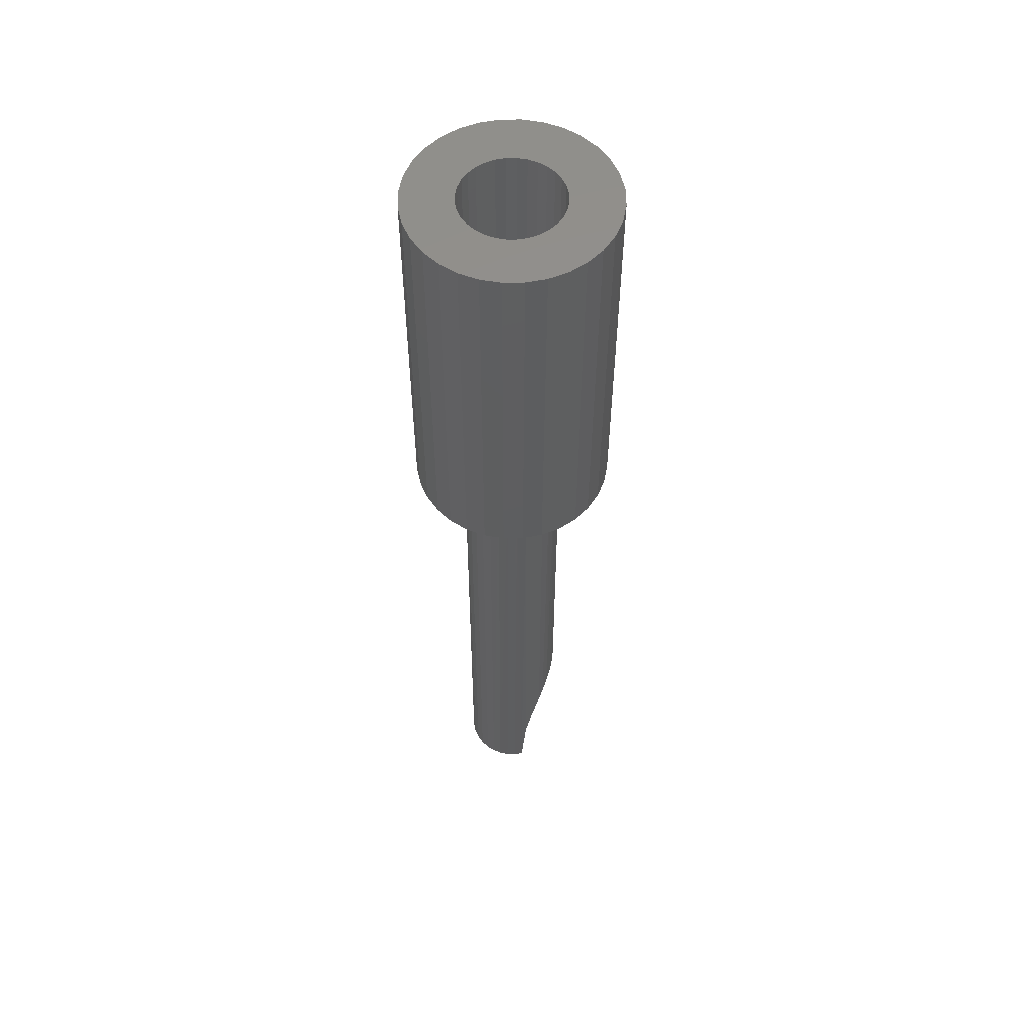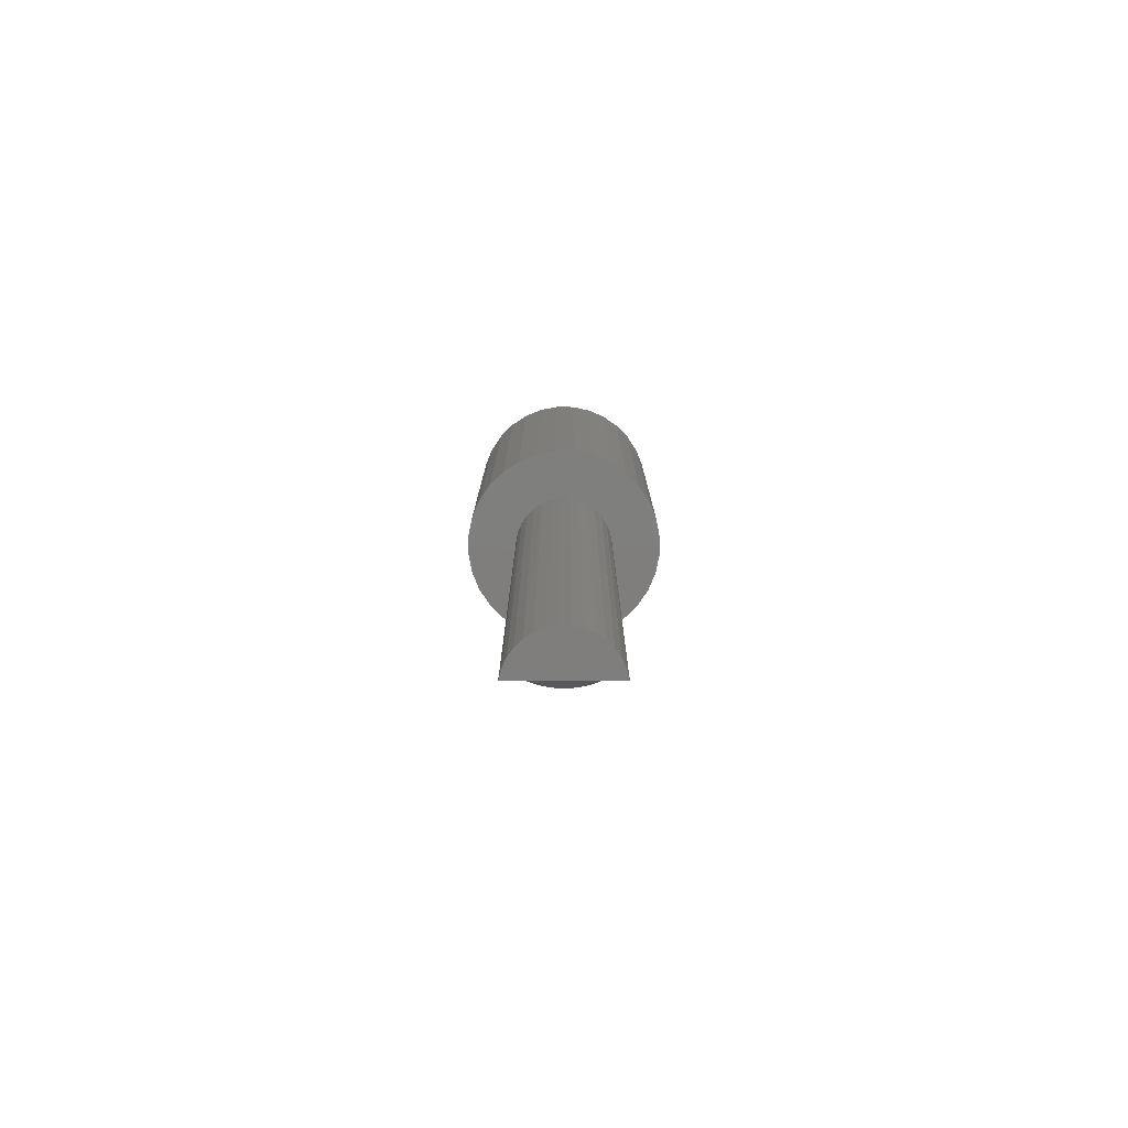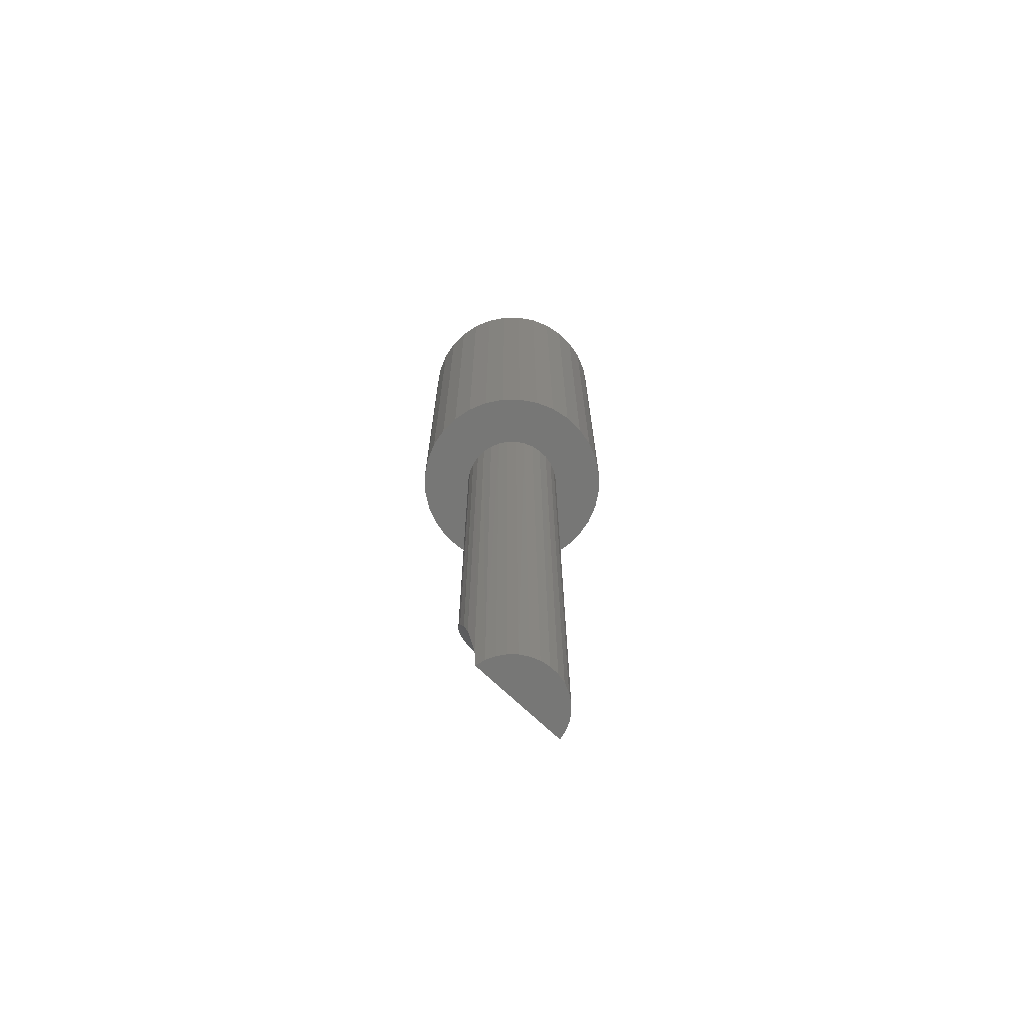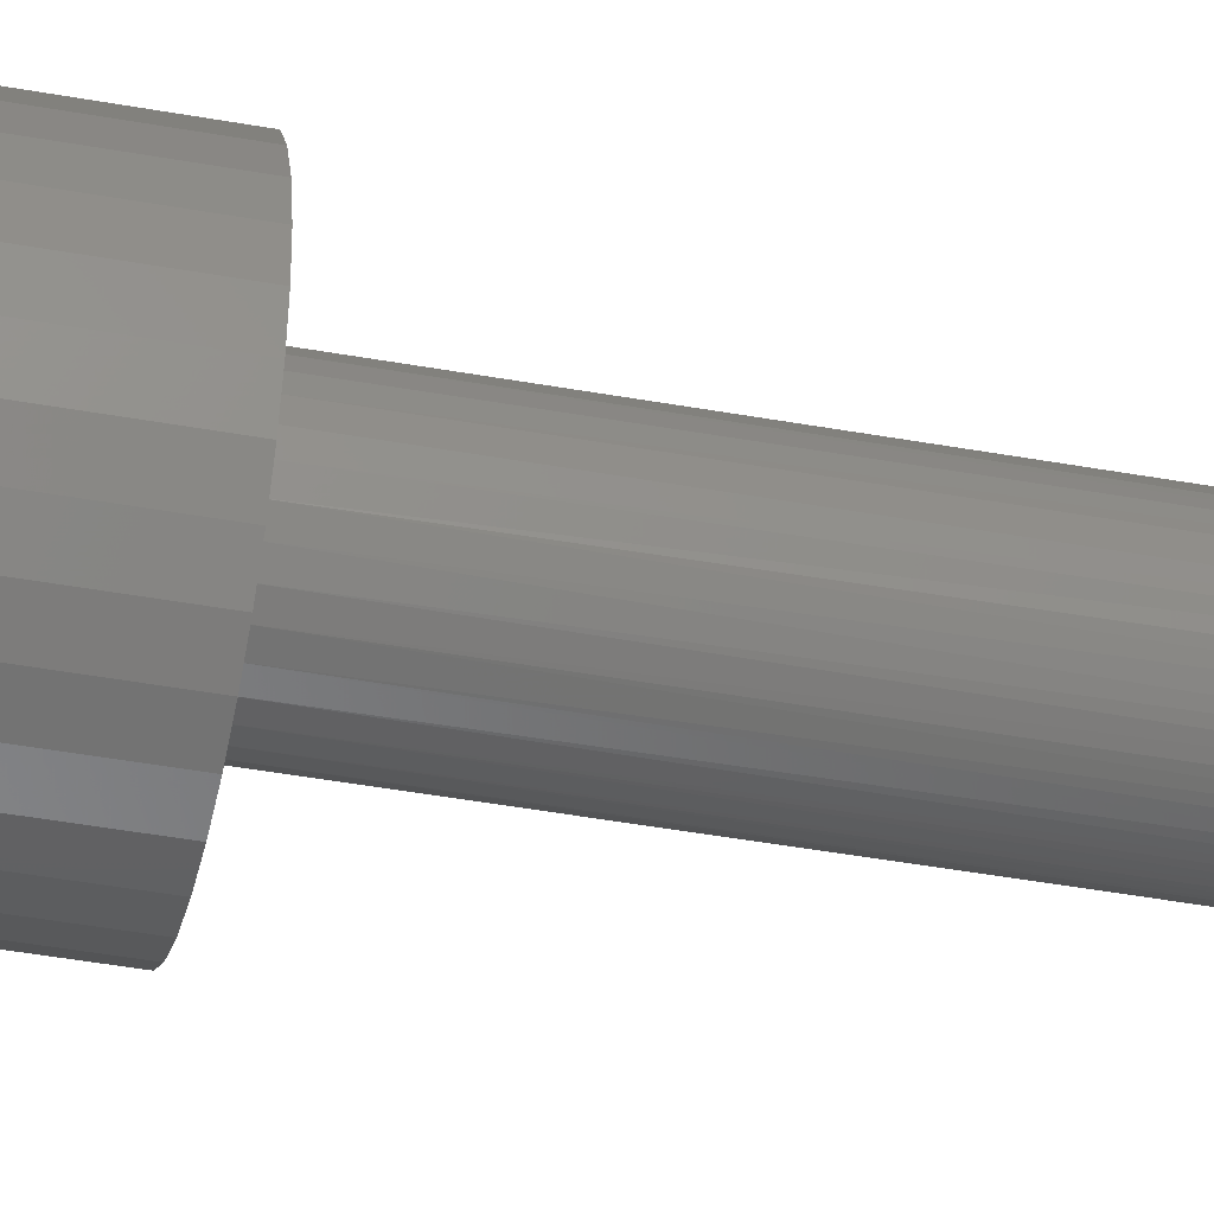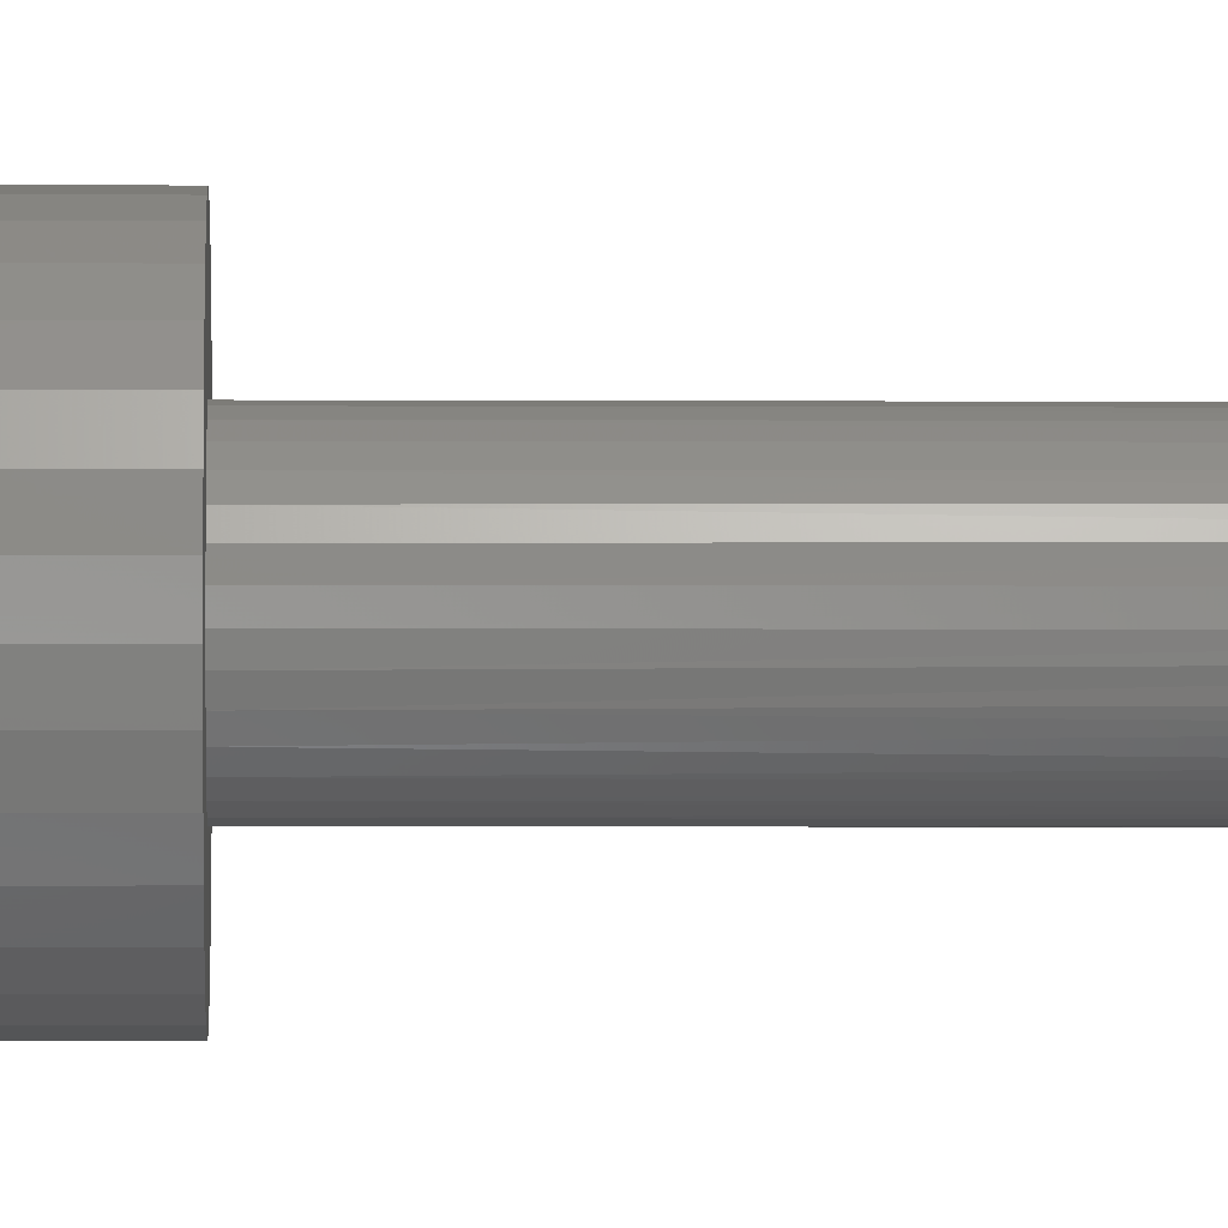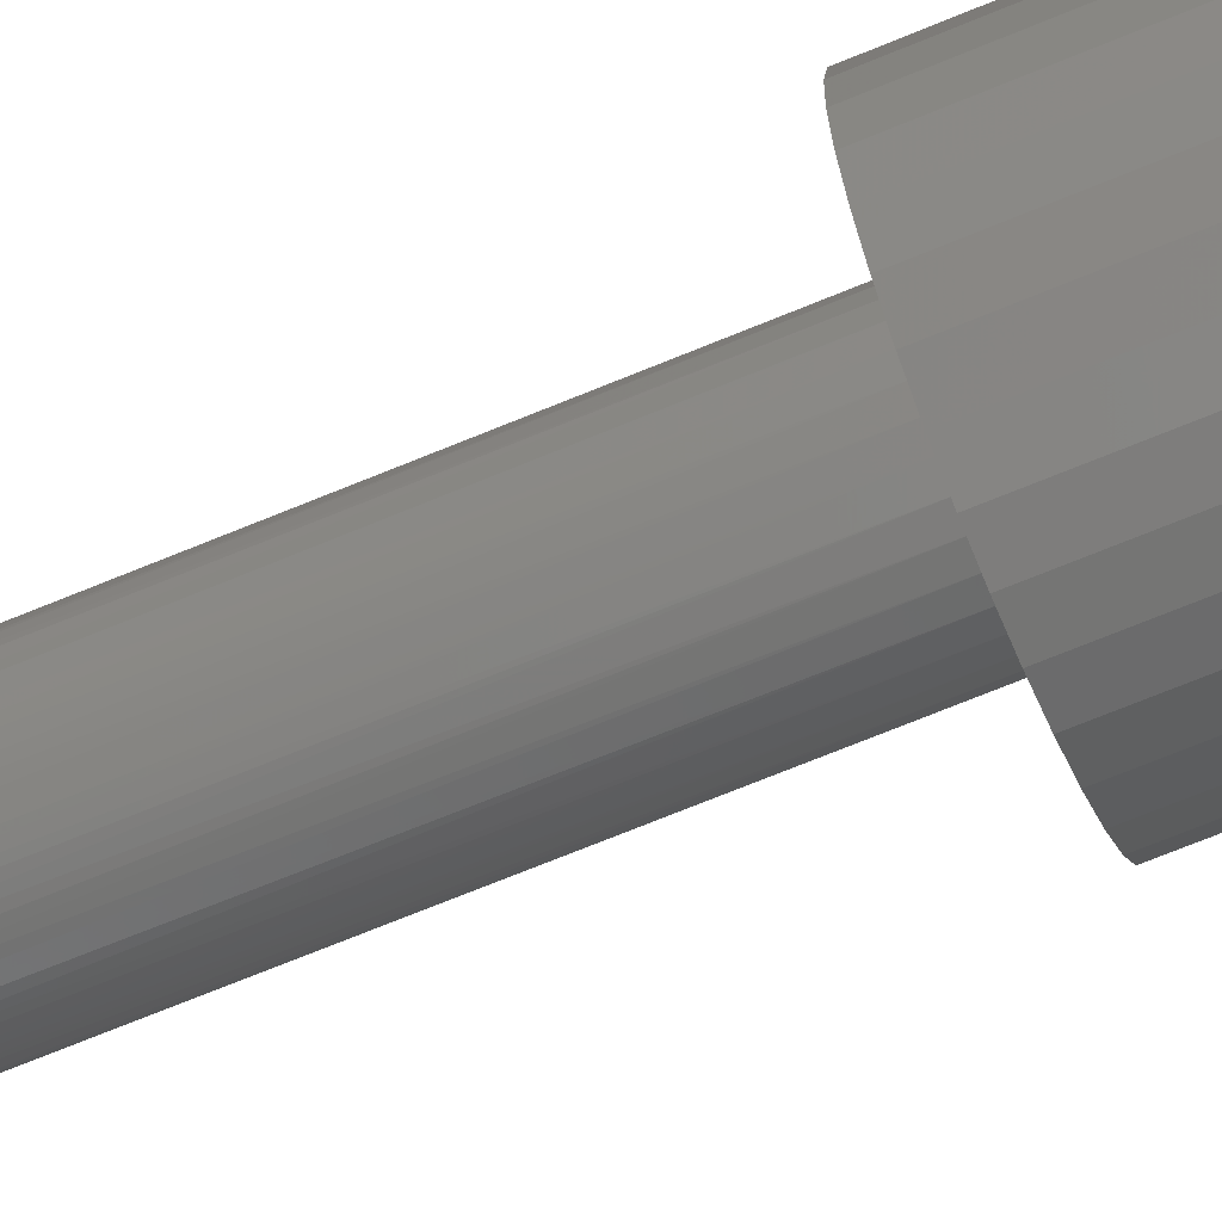
<metadata>
{"format":"stl","ext":"stl","renderer":"f3d","projection":"perspective","resolution":1024,"background":"white","views":[{"elev":54.8,"azim":-112.7,"up":"+Z"},{"elev":-78.5,"azim":-179.9,"up":"+Z"},{"elev":-69.7,"azim":136.0,"up":"+Z"},{"elev":-42.1,"azim":77.6,"up":"+Y"},{"elev":-1.3,"azim":87.8,"up":"+Y"},{"elev":-67.7,"azim":-67.2,"up":"+Y"}]}
</metadata>
<code>
# stl→obj: 200 verts, 396 faces
v -0.01126 0.1166 0.06885
v 0.01194 0.1171 0.06801
v -0.008782 0.1151 0.07125
v 0.01391 0.1188 0.06501
v -0.01349 0.1184 0.06574
v -0.01615 0.1215 0.05996
v 0.01661 0.1221 0.05859
v -0.01765 0.124 0.05465
v 0.01793 0.1246 0.05332
v -0.01863 0.1263 0.04914
v 0.01919 0.1282 0.044
v -0.0196 0.1305 0.03666
v 0.009462 0.1155 0.07068
v 0.00749 0.1146 0.07217
v -0.007346 0.1145 0.07226
v 0.005251 0.1138 0.07336
v 0.003102 0.1133 0.07407
v 0.0008294 0.1131 0.07441
v -0.001328 0.1131 0.07437
v -0.003435 0.1134 0.07398
v -0.005475 0.1139 0.07326
v 0.01965 0.1309 0.03508
v -0.01973 0.1335 0.02376
v 0.01962 0.135 0.01302
v -0.01954 0.1356 -1.712e-19
v 0.01954 0.1356 -1.712e-19
v 0.009462 0.1155 0.225
v 0.005901 0.114 0.225
v 0.002114 0.1132 0.225
v -0.001755 0.1132 0.225
v -0.005557 0.1139 0.225
v -0.009145 0.1153 0.225
v -0.01238 0.1174 0.225
v -0.01514 0.1202 0.225
v -0.01732 0.1234 0.225
v -0.01883 0.1269 0.225
v -0.01962 0.1307 0.225
v -0.01966 0.1346 0.225
v -0.01894 0.1384 0.225
v -0.01869 0.1392 -3.892e-19
v -0.01719 0.1425 -5.938e-19
v -0.01749 0.142 0.225
v -0.0151 0.1455 -7.779e-19
v -0.01537 0.1452 0.225
v -0.0125 0.1481 -9.354e-19
v -0.01266 0.148 0.225
v -0.009462 0.1501 -2.882e-17
v -0.009462 0.1501 0.225
v 0.01266 0.1177 0.225
v 0.01864 0.1393 -3.973e-19
v 0.01962 0.1349 0.225
v 0.01966 0.1311 0.225
v 0.01894 0.1273 0.225
v 0.01749 0.1237 0.225
v 0.01537 0.1204 0.225
v -0.005967 0.1516 -1.152e-18
v -0.005901 0.1516 0.225
v -0.00225 0.1524 -1.201e-18
v -0.002114 0.1524 0.225
v 0.00155 0.1525 -1.205e-18
v 0.001755 0.1525 0.225
v 0.005292 0.1518 -1.164e-18
v 0.005557 0.1518 0.225
v 0.008839 0.1505 -1.081e-18
v 0.009145 0.1503 0.225
v 0.01206 0.1484 -9.568e-19
v 0.01238 0.1482 0.225
v 0.01483 0.1458 -7.976e-19
v 0.01514 0.1455 0.225
v 0.01705 0.1428 -6.087e-19
v 0.01732 0.1423 0.225
v 0.01883 0.1387 0.225
v 0.009145 0.1503 0.2566
v -0.01266 0.148 0.2566
v 0.01238 0.1482 0.2566
v -0.01537 0.1452 0.2566
v 0.01514 0.1455 0.2566
v -0.01749 0.142 0.2566
v 0.01732 0.1423 0.2566
v -0.01894 0.1384 0.2566
v 0.01883 0.1387 0.2566
v 0.01894 0.1273 0.2566
v -0.01732 0.1234 0.2566
v 0.01749 0.1237 0.2566
v -0.01514 0.1202 0.2566
v 0.01537 0.1204 0.2566
v -0.01238 0.1174 0.2566
v 0.01266 0.1177 0.2566
v -0.009145 0.1153 0.2566
v 0.009462 0.1155 0.2566
v -0.005557 0.1139 0.2566
v -0.001755 0.1132 0.2566
v 0.002114 0.1132 0.2566
v 0.005901 0.114 0.2566
v -0.009462 0.1501 0.2566
v 0.005557 0.1518 0.2566
v 0.001755 0.1525 0.2566
v -0.002114 0.1524 0.2566
v -0.005901 0.1516 0.2566
v 0.01962 0.1349 0.2566
v -0.01966 0.1346 0.2566
v 0.01966 0.1311 0.2566
v -0.01962 0.1307 0.2566
v -0.01883 0.1269 0.2566
v 0.01892 0.09817 0.375
v 0.03074 0.1081 0.375
v 0.0118 0.09514 0.375
v 0.02532 0.1025 0.375
v 0.004227 0.09357 0.375
v 0.002114 0.1132 0.375
v 0.001755 0.1525 0.375
v 0.03028 0.1581 0.375
v 0.02476 0.1636 0.375
v 0.01111 0.1707 0.375
v 0.01829 0.1678 0.375
v 0.00351 0.1721 0.375
v -0.01829 0.09783 0.375
v -0.03028 0.1075 0.375
v -0.02476 0.1021 0.375
v -0.01894 0.1384 0.375
v -0.03932 0.1363 0.375
v -0.01966 0.1346 0.375
v -0.01962 0.1307 0.375
v -0.03925 0.1286 0.375
v -0.01883 0.1269 0.375
v -0.03767 0.121 0.375
v -0.01732 0.1234 0.375
v -0.01514 0.1202 0.375
v 0.005557 0.1518 0.375
v 0.03767 0.1446 0.375
v 0.01514 0.1455 0.375
v 0.01732 0.1423 0.375
v 0.01883 0.1387 0.375
v 0.03925 0.137 0.375
v 0.01962 0.1349 0.375
v 0.01966 0.1311 0.375
v 0.03932 0.1293 0.375
v 0.01894 0.1273 0.375
v 0.03788 0.1217 0.375
v 0.01749 0.1237 0.375
v 0.01537 0.1204 0.375
v 0.005901 0.114 0.375
v -0.001755 0.1132 0.375
v -0.005557 0.1139 0.375
v -0.01111 0.09494 0.375
v -0.00351 0.0935 0.375
v -0.002114 0.1524 0.375
v -0.004227 0.1721 0.375
v -0.0118 0.1705 0.375
v -0.01892 0.1675 0.375
v -0.02532 0.1631 0.375
v -0.03074 0.1576 0.375
v -0.03498 0.1511 0.375
v -0.005901 0.1516 0.375
v -0.03788 0.1439 0.375
v -0.01537 0.1452 0.375
v -0.01266 0.148 0.375
v -0.009462 0.1501 0.375
v -0.01749 0.142 0.375
v -0.03464 0.1139 0.375
v -0.009145 0.1153 0.375
v -0.01238 0.1174 0.375
v 0.03464 0.1517 0.375
v 0.009145 0.1503 0.375
v 0.01238 0.1482 0.375
v 0.03498 0.1145 0.375
v 0.01266 0.1177 0.375
v 0.009462 0.1155 0.375
v 0.0118 0.09514 0.225
v 0.03074 0.1081 0.225
v 0.01892 0.09817 0.225
v 0.02532 0.1025 0.225
v 0.004227 0.09357 0.225
v 0.02476 0.1636 0.225
v 0.03028 0.1581 0.225
v 0.01111 0.1707 0.225
v 0.01829 0.1678 0.225
v 0.00351 0.1721 0.225
v -0.02476 0.1021 0.225
v -0.03028 0.1075 0.225
v -0.01829 0.09783 0.225
v -0.03932 0.1363 0.225
v -0.03925 0.1286 0.225
v -0.03767 0.121 0.225
v 0.03767 0.1446 0.225
v 0.03925 0.137 0.225
v 0.03932 0.1293 0.225
v 0.03788 0.1217 0.225
v -0.00351 0.0935 0.225
v -0.01111 0.09494 0.225
v -0.03498 0.1511 0.225
v -0.03074 0.1576 0.225
v -0.02532 0.1631 0.225
v -0.01892 0.1675 0.225
v -0.0118 0.1705 0.225
v -0.004227 0.1721 0.225
v -0.03788 0.1439 0.225
v -0.03464 0.1139 0.225
v 0.03464 0.1517 0.225
v 0.03498 0.1145 0.225
f 1 2 3
f 4 2 1
f 5 4 1
f 4 5 6
f 6 7 4
f 7 6 8
f 8 9 7
f 9 8 10
f 10 11 9
f 11 10 12
f 13 14 15
f 13 15 3
f 13 3 2
f 14 16 17
f 14 17 18
f 14 18 19
f 14 19 20
f 14 20 21
f 14 21 15
f 11 12 22
f 22 12 23
f 22 23 24
f 24 23 25
f 24 25 26
f 27 14 13
f 27 28 14
f 18 17 29
f 29 30 18
f 18 30 19
f 20 19 30
f 30 31 20
f 20 31 21
f 15 21 31
f 31 32 15
f 15 32 3
f 1 3 32
f 32 33 1
f 5 1 33
f 33 34 5
f 5 34 6
f 6 34 35
f 6 35 8
f 8 35 36
f 8 36 10
f 10 36 37
f 10 37 12
f 23 12 37
f 37 38 23
f 25 23 38
f 25 38 39
f 25 39 40
f 29 17 28
f 28 17 16
f 28 16 14
f 40 39 41
f 41 39 42
f 41 42 43
f 43 42 44
f 43 44 45
f 45 44 46
f 45 46 47
f 47 46 48
f 27 2 49
f 27 13 2
f 50 51 24
f 26 50 24
f 24 51 52
f 24 52 22
f 22 52 53
f 22 53 11
f 11 53 54
f 11 54 9
f 54 7 9
f 7 54 55
f 7 55 4
f 55 49 4
f 4 49 2
f 47 48 56
f 56 48 57
f 56 57 58
f 58 57 59
f 58 59 60
f 60 59 61
f 60 61 62
f 62 61 63
f 62 63 64
f 64 63 65
f 64 65 66
f 66 65 67
f 66 67 68
f 68 67 69
f 68 69 70
f 70 69 71
f 70 71 50
f 50 71 72
f 50 72 51
f 66 45 64
f 43 45 66
f 68 43 66
f 41 43 68
f 70 41 68
f 40 41 70
f 47 56 58
f 47 58 60
f 47 60 62
f 47 62 64
f 47 64 45
f 70 50 40
f 40 50 26
f 40 26 25
f 73 74 75
f 75 74 76
f 75 76 77
f 77 76 78
f 77 78 79
f 79 78 80
f 79 80 81
f 82 83 84
f 84 83 85
f 84 85 86
f 86 85 87
f 86 87 88
f 88 87 89
f 90 88 89
f 90 89 91
f 90 91 92
f 90 92 93
f 90 93 94
f 95 74 73
f 95 73 96
f 95 96 97
f 95 97 98
f 95 98 99
f 81 80 100
f 100 80 101
f 100 101 102
f 102 101 103
f 102 103 82
f 82 103 104
f 82 104 83
f 105 106 107
f 105 108 106
f 109 107 110
f 106 110 107
f 111 112 113
f 111 113 114
f 114 113 115
f 111 114 116
f 117 118 119
f 120 121 122
f 123 122 121
f 121 124 123
f 123 124 125
f 125 124 126
f 127 125 126
f 127 126 128
f 112 111 129
f 130 131 132
f 130 132 133
f 130 133 134
f 134 133 135
f 134 135 136
f 134 136 137
f 137 136 138
f 137 138 139
f 139 138 140
f 140 141 139
f 106 142 110
f 143 144 118
f 143 118 117
f 143 117 145
f 143 145 146
f 143 146 109
f 143 109 110
f 147 111 116
f 147 116 148
f 147 148 149
f 147 149 150
f 147 150 151
f 147 151 152
f 147 152 153
f 147 153 154
f 153 155 156
f 153 156 157
f 153 157 158
f 153 158 154
f 155 121 120
f 155 120 159
f 155 159 156
f 160 118 144
f 160 144 161
f 160 161 162
f 160 162 128
f 160 128 126
f 163 112 129
f 163 129 164
f 163 164 165
f 163 165 131
f 163 131 130
f 166 139 141
f 166 141 167
f 166 167 168
f 166 168 142
f 166 142 106
f 169 170 171
f 170 172 171
f 29 169 173
f 169 29 170
f 174 175 61
f 176 174 61
f 177 174 176
f 178 176 61
f 179 180 181
f 38 182 39
f 182 38 37
f 37 183 182
f 36 183 37
f 184 183 36
f 184 36 35
f 34 184 35
f 63 61 175
f 71 69 185
f 72 71 185
f 186 72 185
f 51 72 186
f 52 51 186
f 187 52 186
f 53 52 187
f 188 53 187
f 54 53 188
f 188 55 54
f 29 28 170
f 30 29 173
f 30 173 189
f 30 189 190
f 30 190 181
f 30 181 180
f 30 180 31
f 59 57 191
f 59 191 192
f 59 192 193
f 59 193 194
f 59 194 195
f 59 195 196
f 59 196 178
f 59 178 61
f 191 57 48
f 191 48 46
f 191 46 44
f 191 44 197
f 197 44 42
f 197 42 39
f 197 39 182
f 198 184 34
f 198 34 33
f 198 33 32
f 198 32 31
f 198 31 180
f 199 185 69
f 199 69 67
f 199 67 65
f 199 65 63
f 199 63 175
f 200 170 28
f 200 28 27
f 200 27 49
f 200 49 55
f 200 55 188
f 79 131 77
f 77 131 165
f 77 165 75
f 75 165 164
f 75 164 73
f 73 164 129
f 73 129 96
f 96 129 111
f 96 111 97
f 97 111 147
f 97 147 98
f 98 147 154
f 98 154 99
f 99 154 158
f 99 158 95
f 131 79 132
f 132 79 81
f 132 81 133
f 133 81 100
f 133 100 135
f 135 100 102
f 135 102 136
f 136 102 82
f 136 82 138
f 138 82 84
f 138 84 140
f 140 84 86
f 140 86 141
f 141 86 88
f 141 88 167
f 167 88 90
f 167 90 168
f 194 150 195
f 195 150 149
f 195 149 196
f 196 149 148
f 196 148 178
f 178 148 116
f 178 116 176
f 176 116 114
f 176 114 177
f 177 114 115
f 177 115 174
f 174 115 113
f 174 113 175
f 175 113 112
f 175 112 199
f 199 112 163
f 199 163 185
f 185 163 130
f 185 130 186
f 186 130 134
f 186 134 187
f 187 134 137
f 187 137 188
f 188 137 139
f 188 139 200
f 200 139 166
f 200 166 170
f 170 166 106
f 170 106 172
f 172 106 108
f 172 108 171
f 171 108 105
f 83 128 85
f 85 128 162
f 85 162 87
f 87 162 161
f 87 161 89
f 89 161 144
f 89 144 91
f 91 144 143
f 91 143 92
f 92 143 110
f 92 110 93
f 93 110 142
f 93 142 94
f 94 142 168
f 94 168 90
f 128 83 127
f 127 83 104
f 127 104 125
f 125 104 103
f 125 103 123
f 123 103 101
f 123 101 122
f 122 101 80
f 122 80 120
f 120 80 78
f 120 78 159
f 159 78 76
f 159 76 156
f 156 76 74
f 156 74 157
f 157 74 95
f 157 95 158
f 171 105 169
f 169 105 107
f 169 107 173
f 173 107 109
f 173 109 189
f 189 109 146
f 189 146 190
f 190 146 145
f 190 145 181
f 181 145 117
f 181 117 179
f 179 117 119
f 179 119 180
f 180 119 118
f 180 118 198
f 198 118 160
f 198 160 184
f 184 160 126
f 184 126 183
f 183 126 124
f 183 124 182
f 182 124 121
f 182 121 197
f 197 121 155
f 197 155 191
f 191 155 153
f 191 153 192
f 192 153 152
f 192 152 193
f 193 152 151
f 193 151 194
f 194 151 150

</code>
